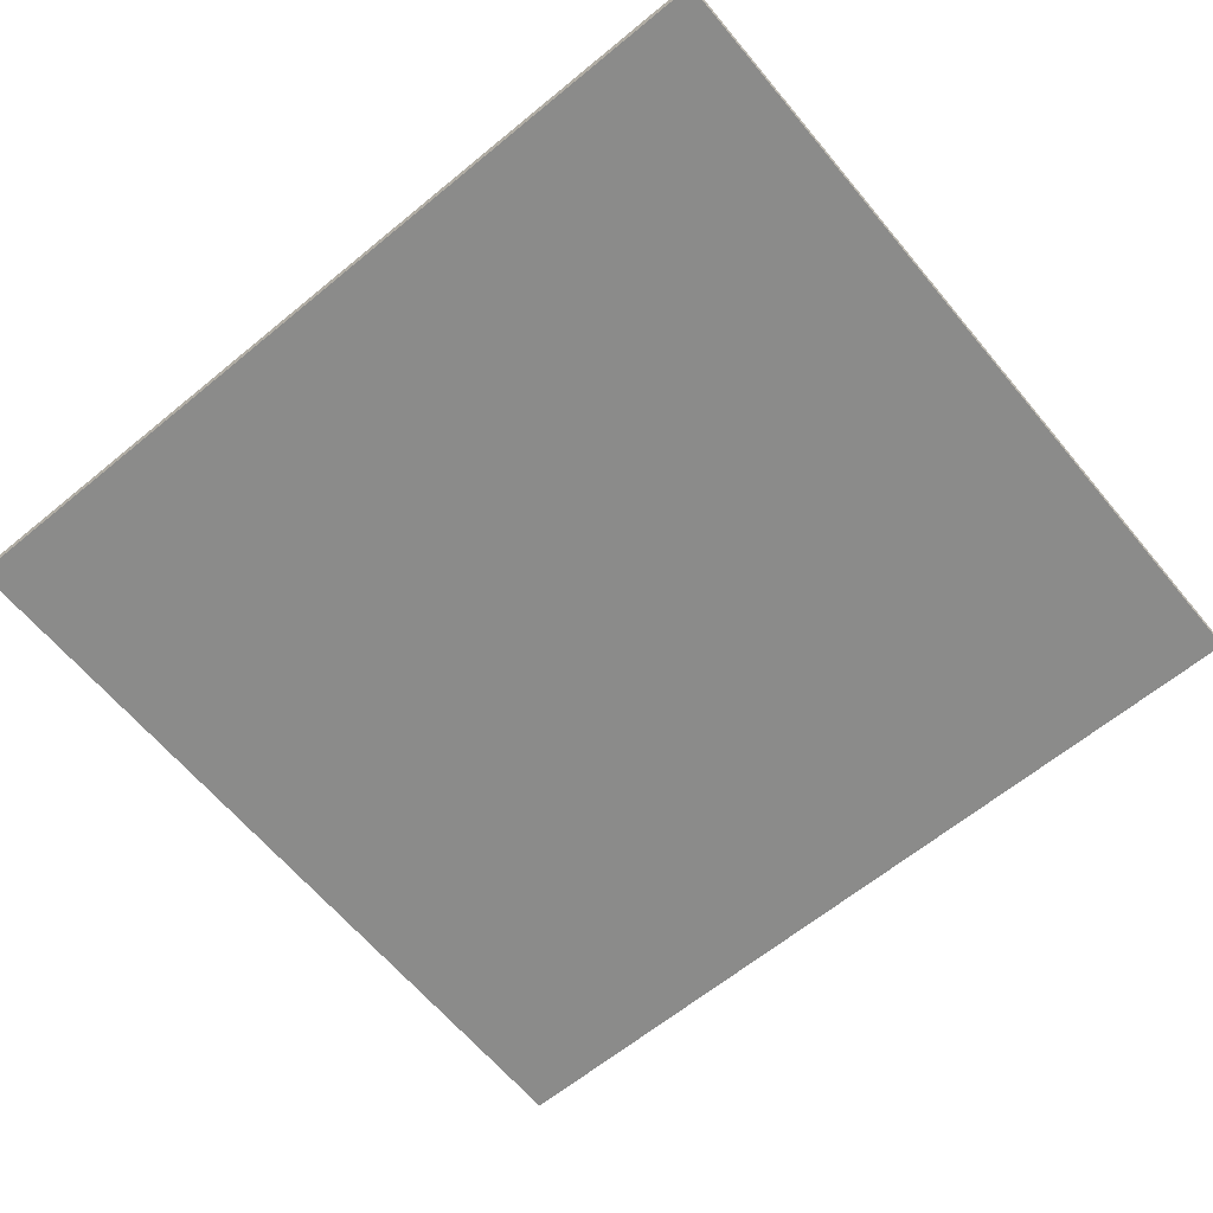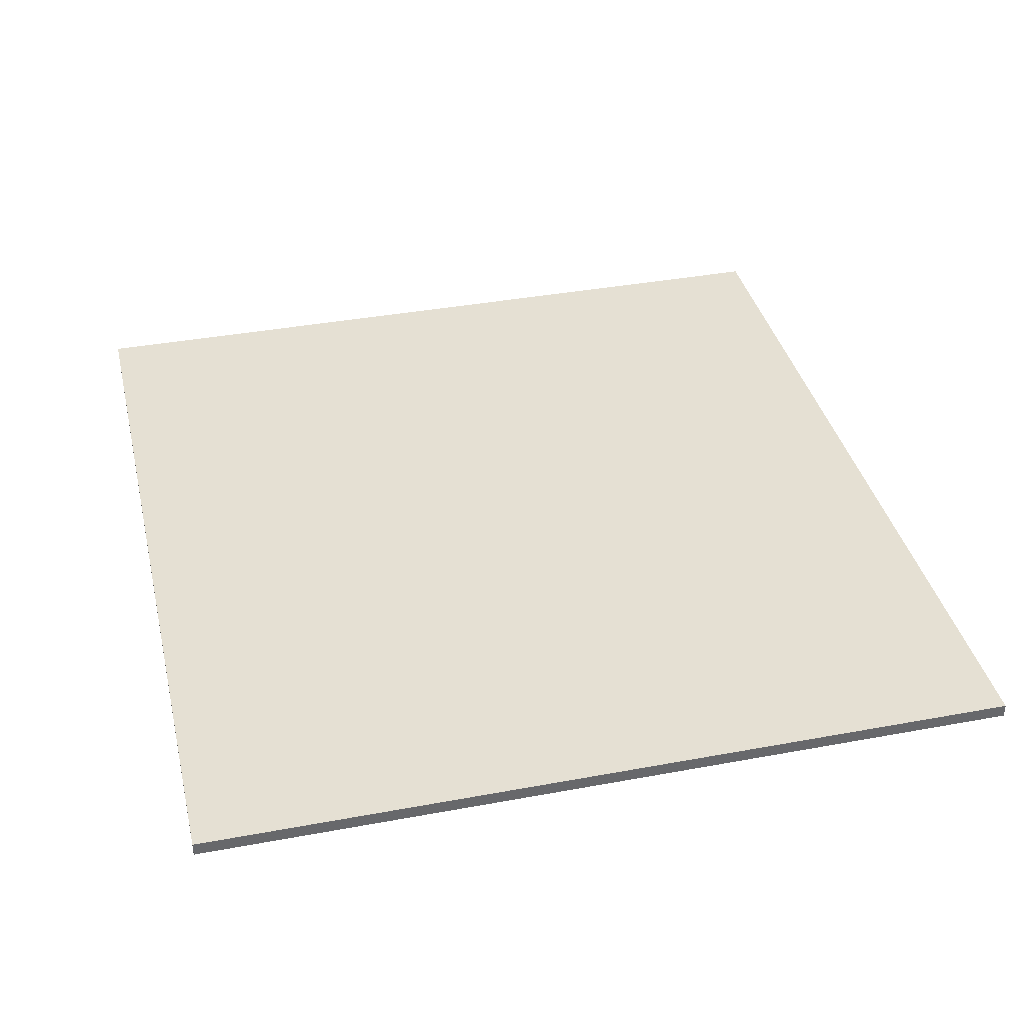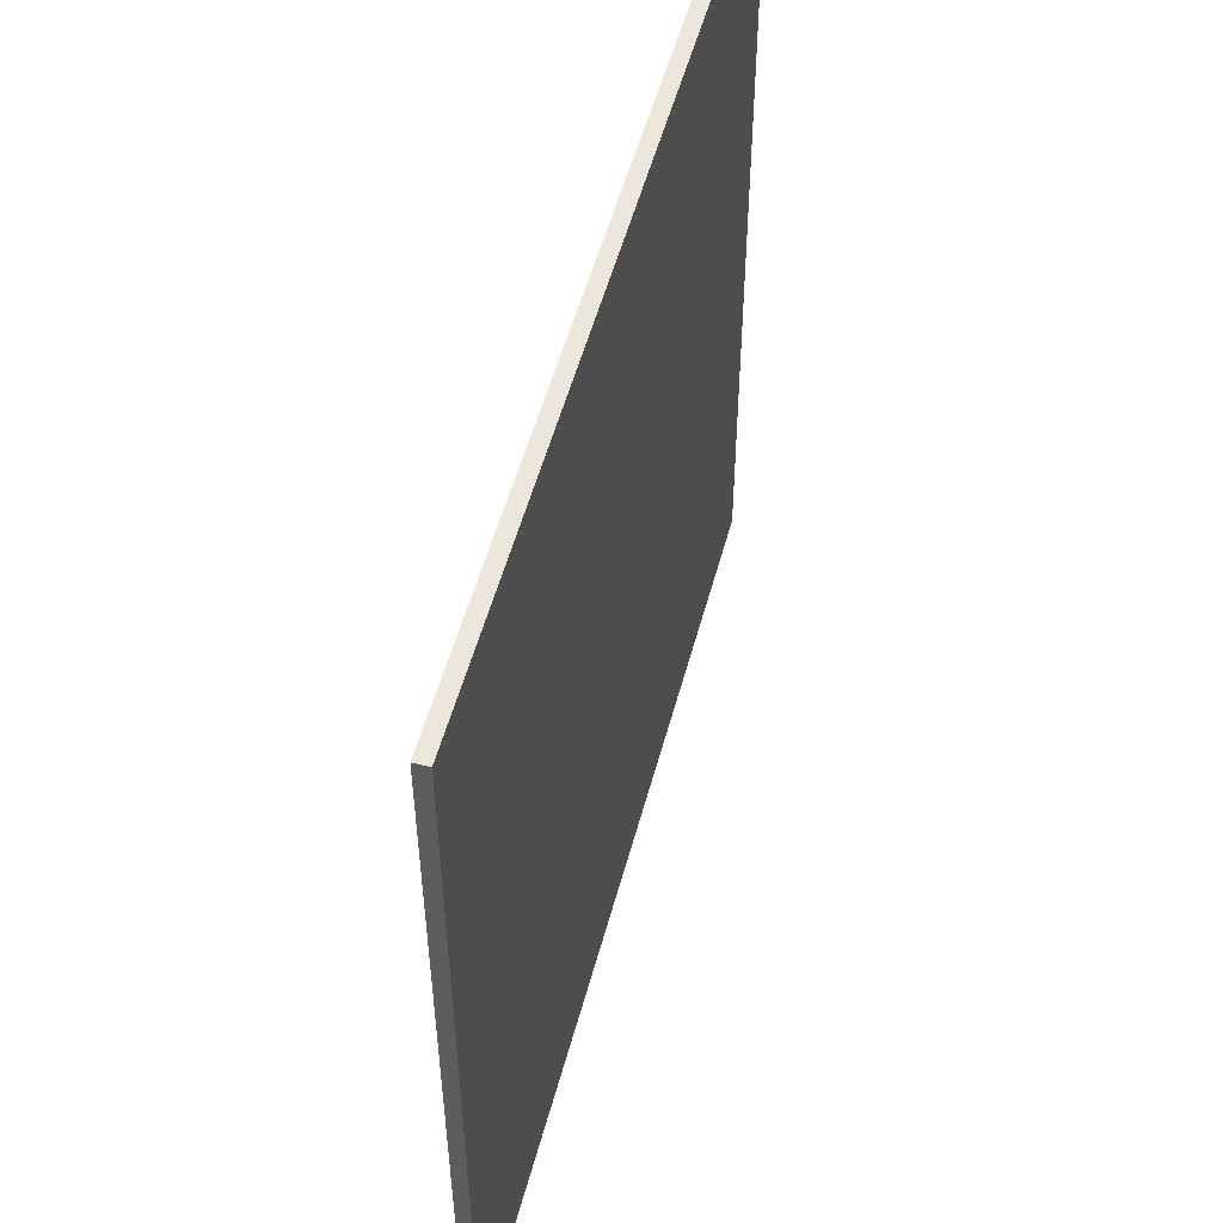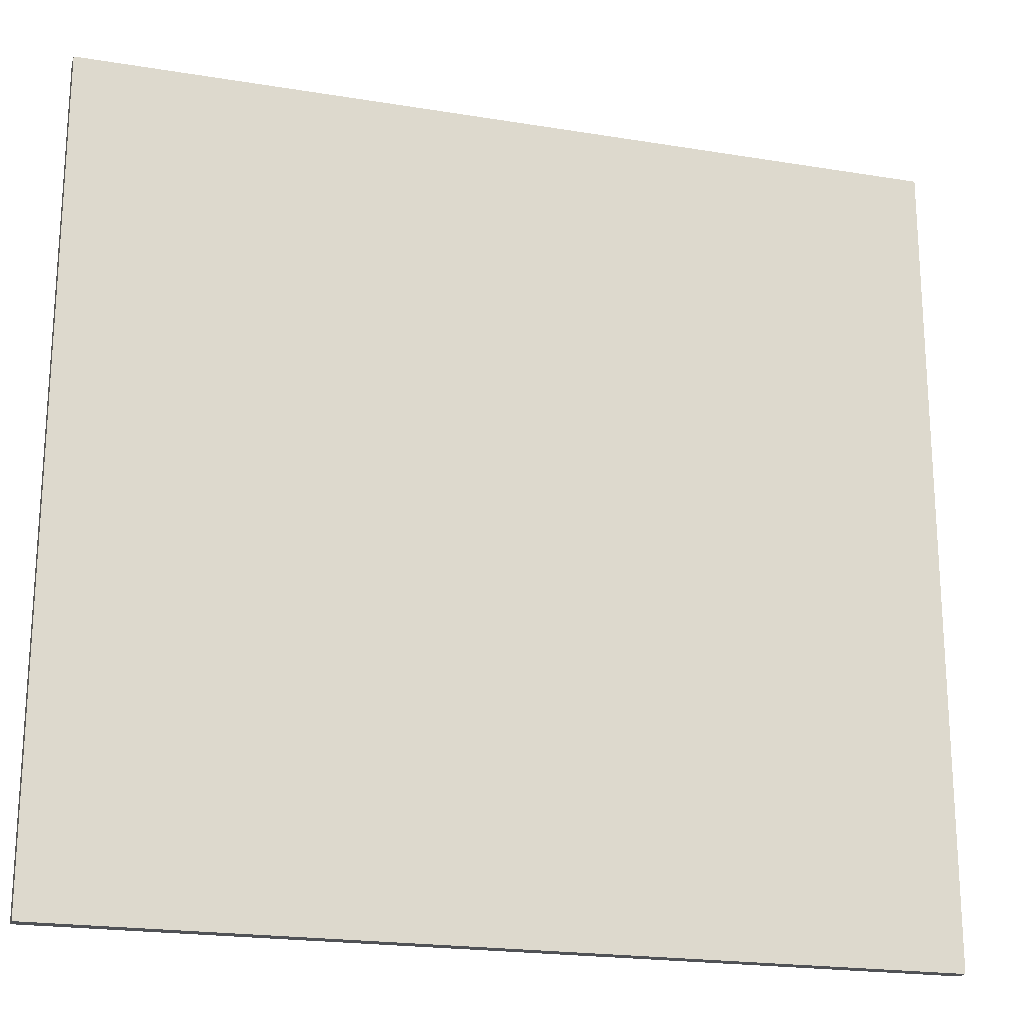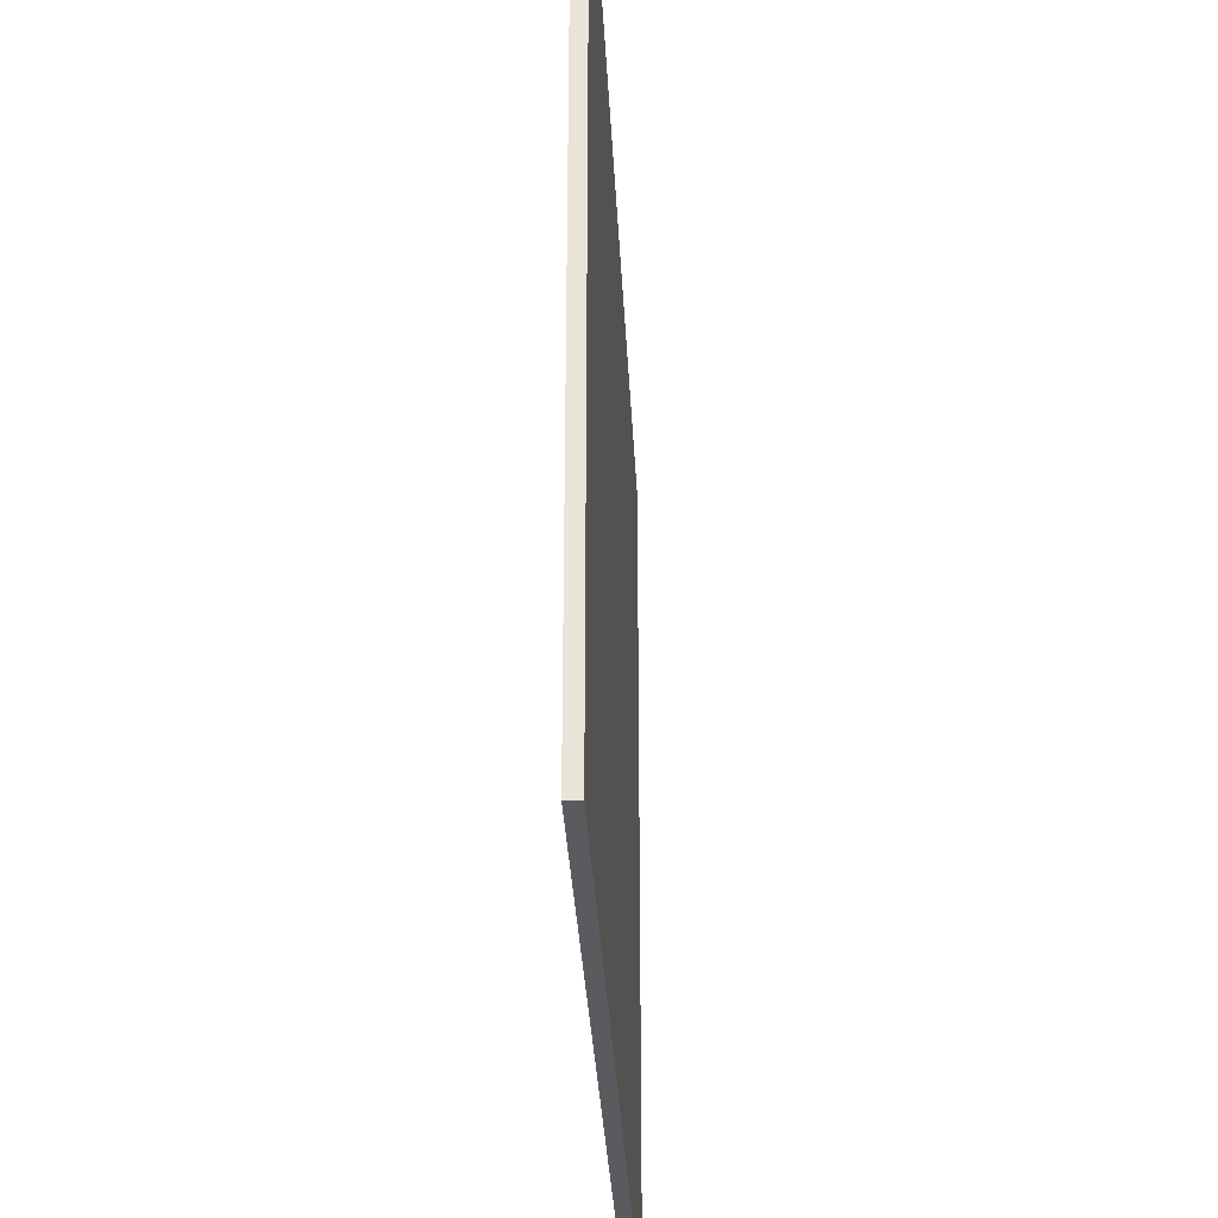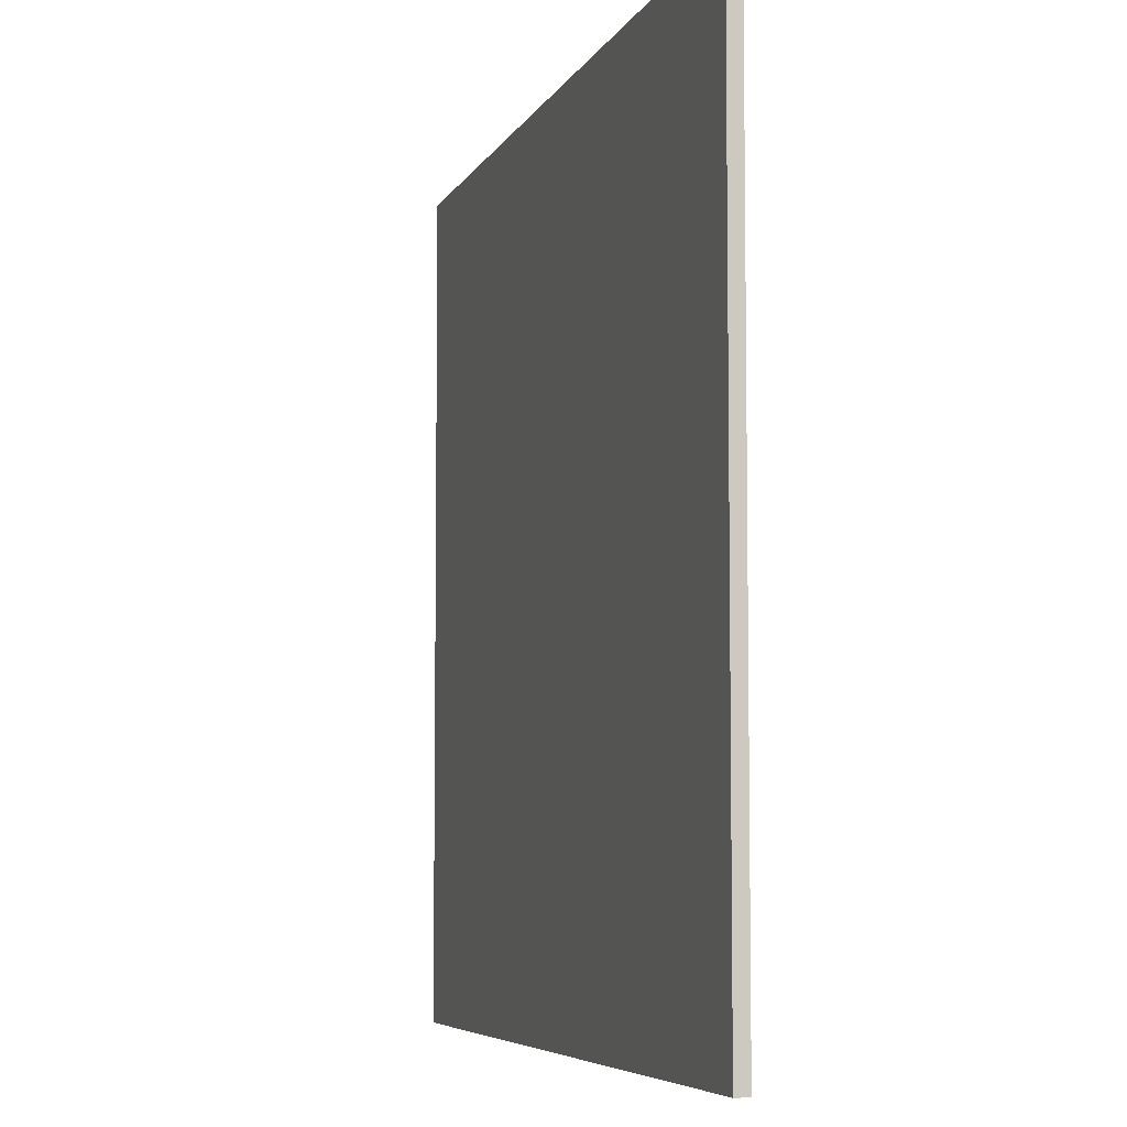
<metadata>
{"format":"obj","ext":"obj","renderer":"f3d","projection":"perspective","resolution":1024,"background":"white","views":[{"elev":-63.7,"azim":-140.3,"up":"+Y"},{"elev":37.9,"azim":76.7,"up":"+Y"},{"elev":53.2,"azim":-75.1,"up":"+Z"},{"elev":-20.6,"azim":163.4,"up":"+Z"},{"elev":-32.6,"azim":-87.2,"up":"+Z"},{"elev":-6.1,"azim":-106.3,"up":"+Z"}]}
</metadata>
<code>
o Cube
v -7.36 0.1137 -6.963
v -7.36 0.1137 6.963
v 7.36 0.1137 6.963
v 7.36 0.1137 -6.963
v -7.36 -0.1137 -6.963
v -7.36 -0.1137 6.963
v 7.36 -0.1137 6.963
v 7.36 -0.1137 -6.963
f 2 4 1
f 8 6 5
f 5 2 1
f 6 3 2
f 3 8 4
f 1 8 5
f 2 3 4
f 8 7 6
f 5 6 2
f 6 7 3
f 3 7 8
f 1 4 8

</code>
